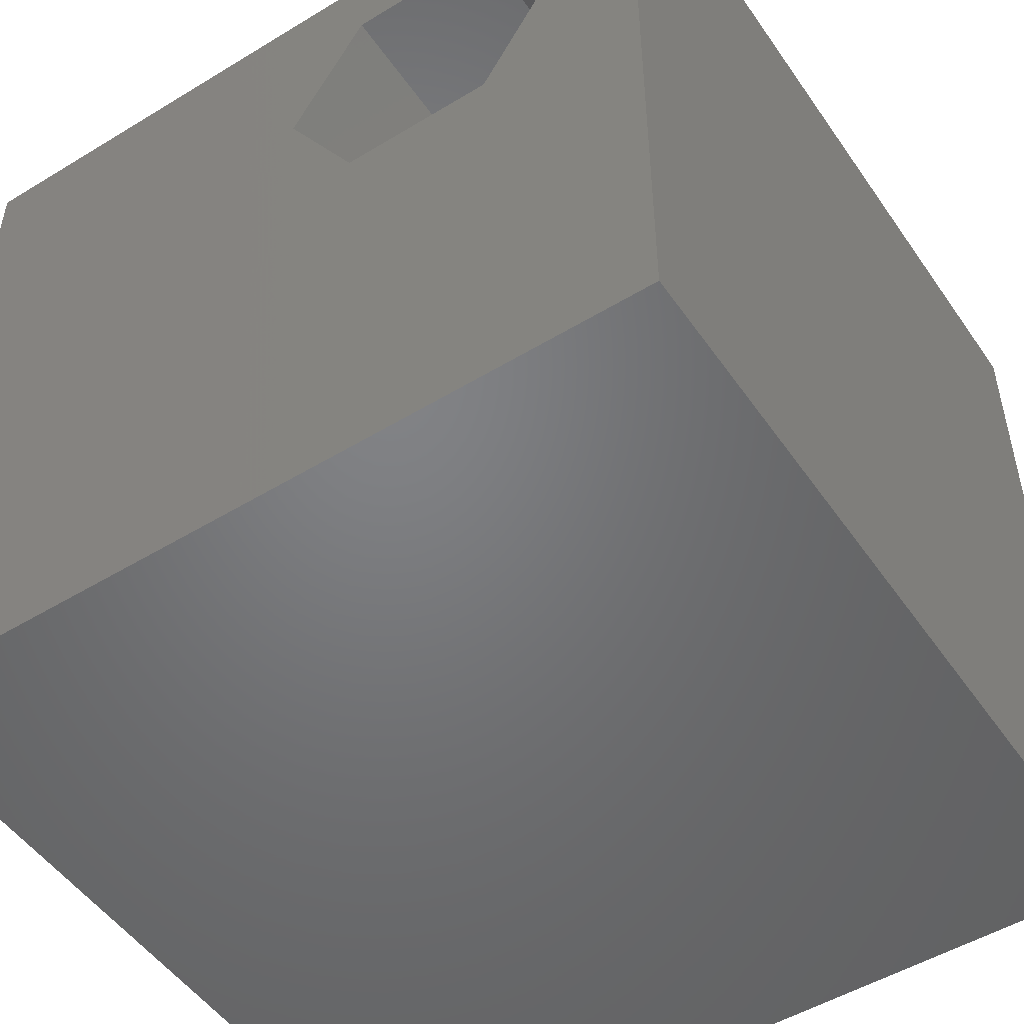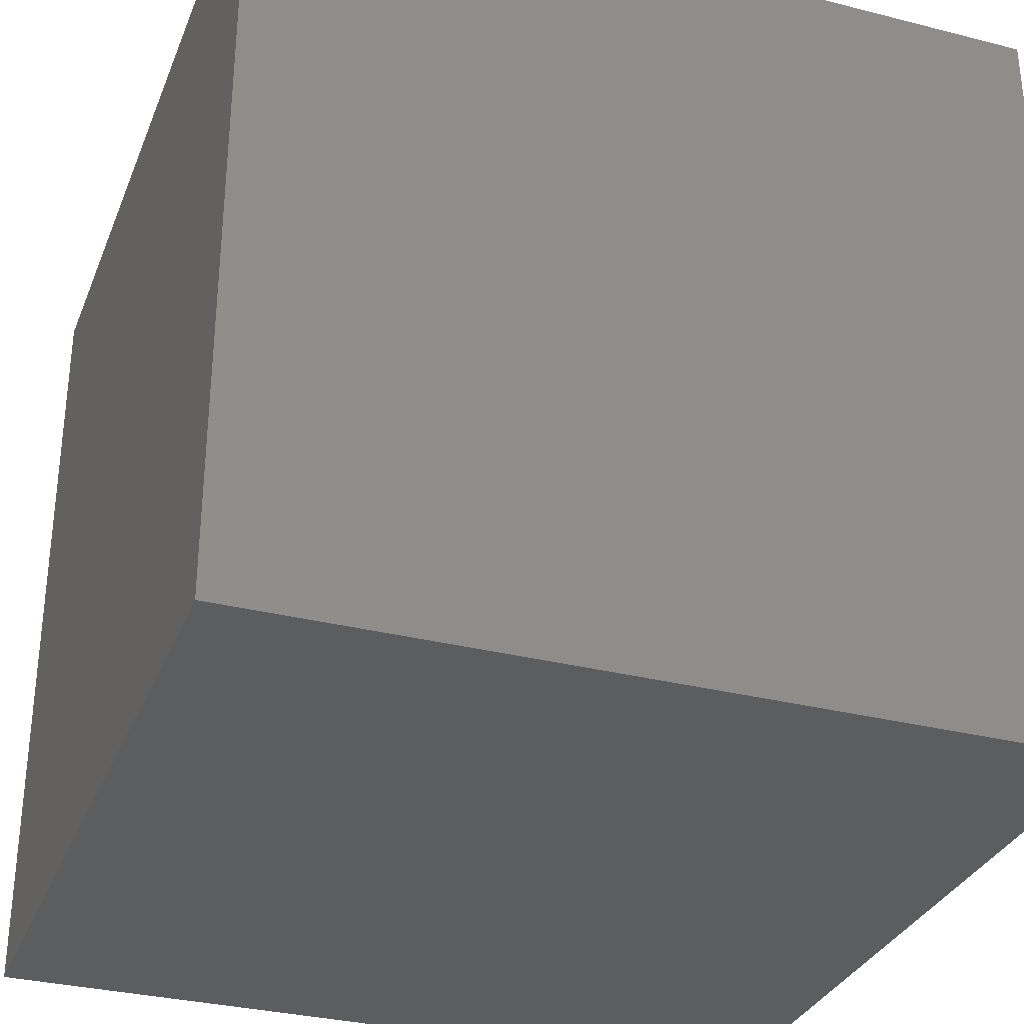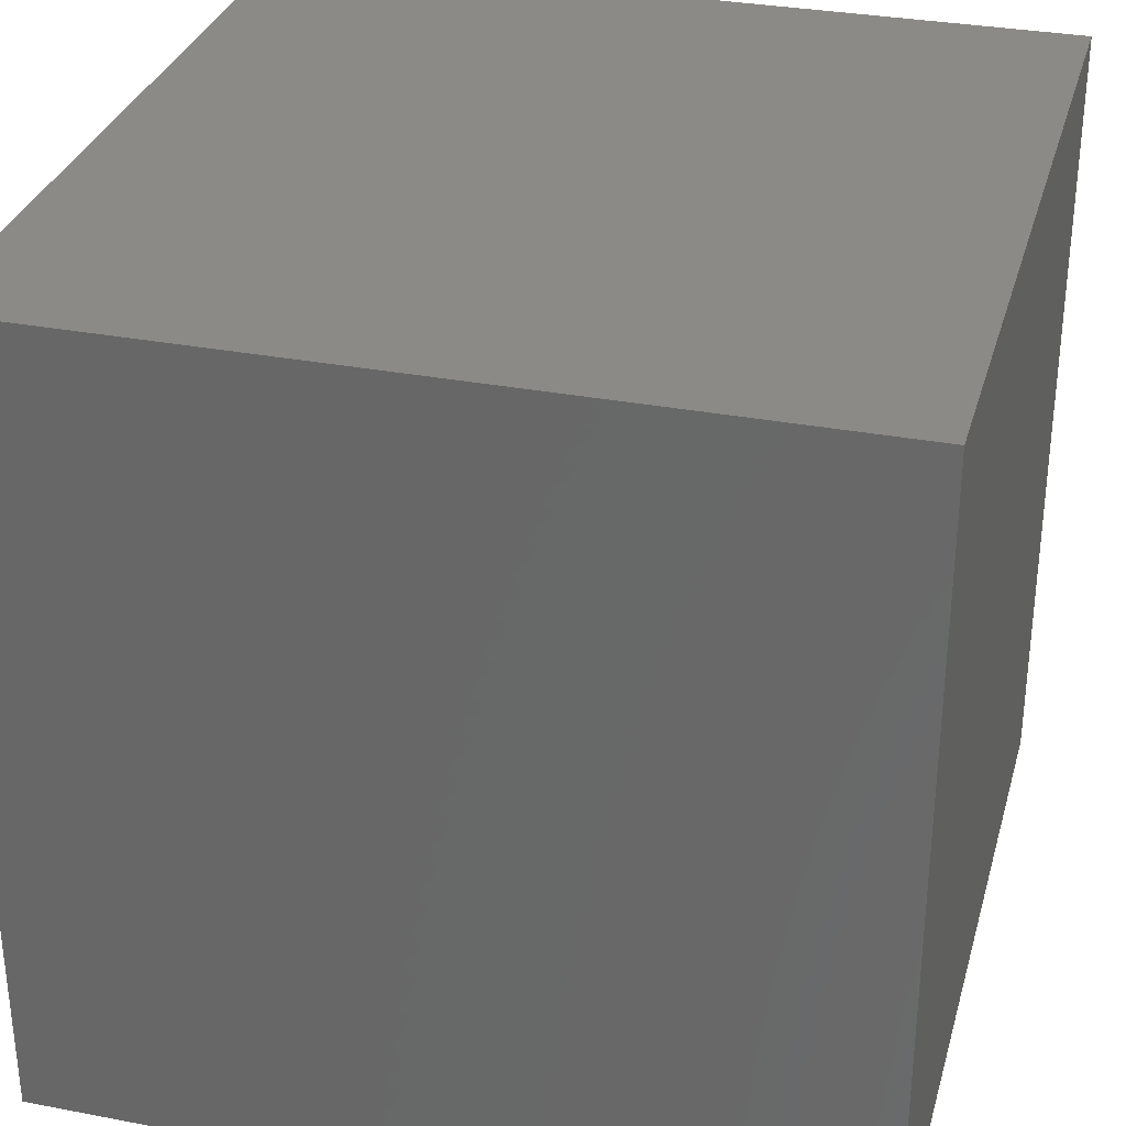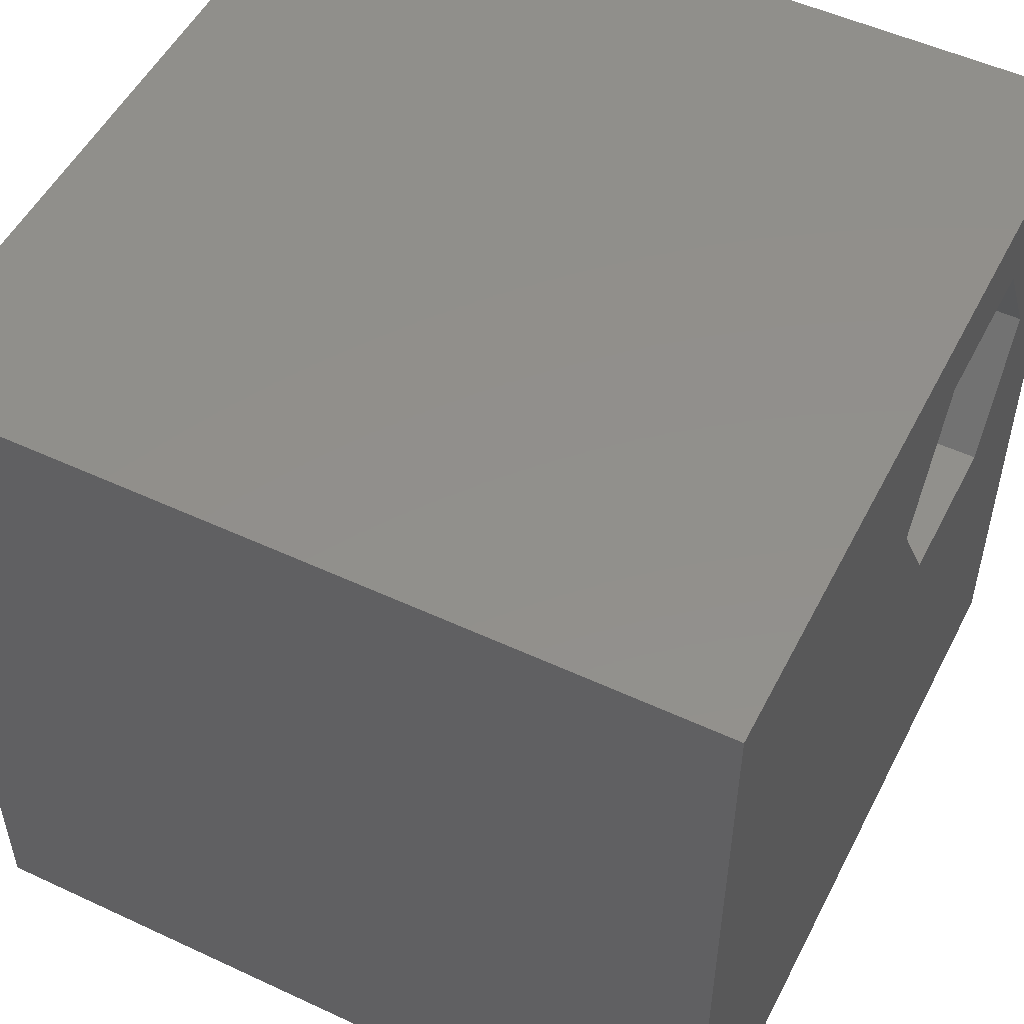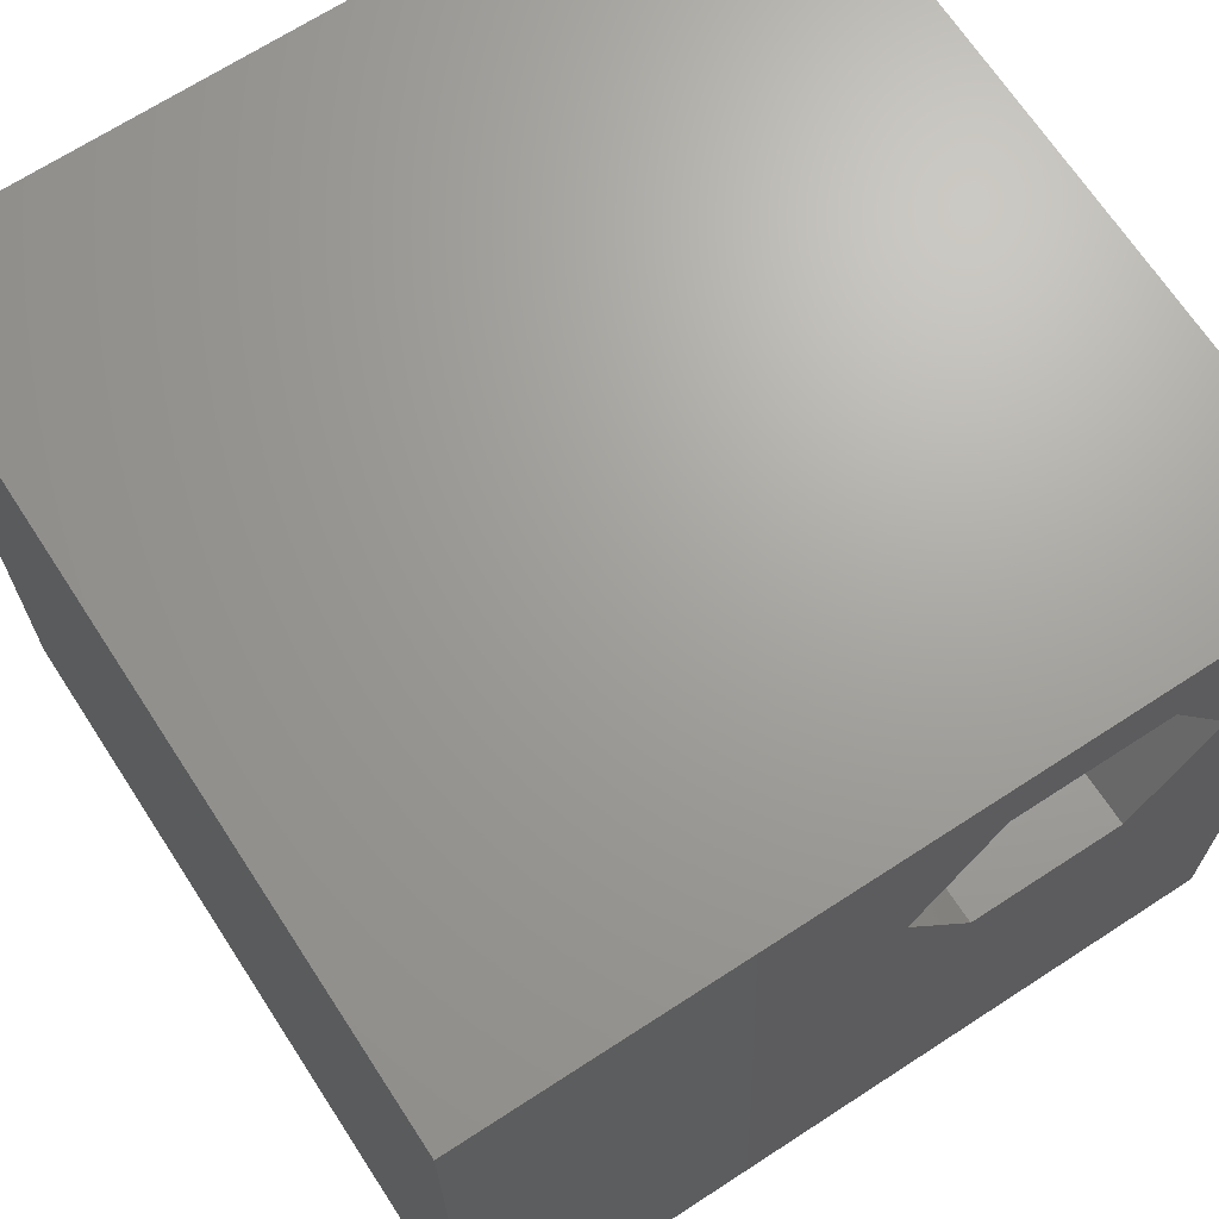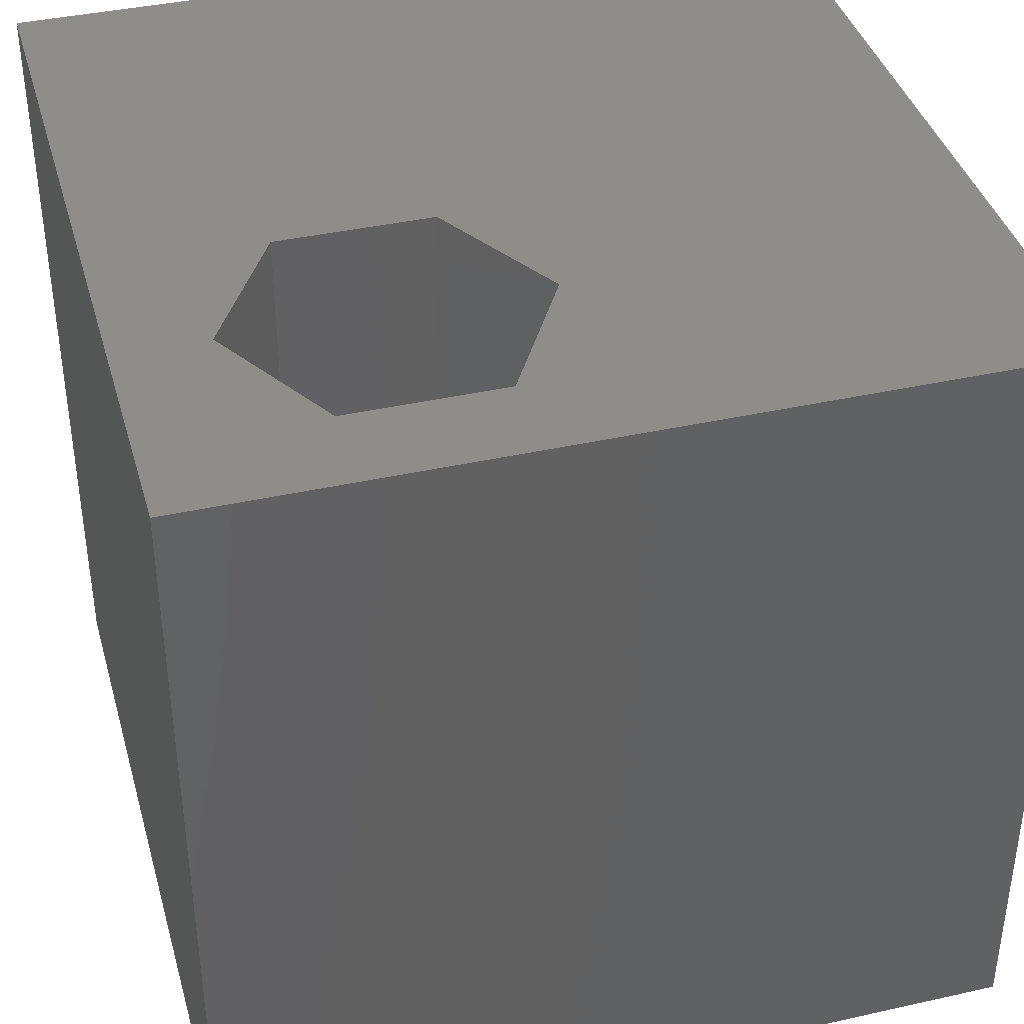
<metadata>
{"format":"stl","ext":"stl","renderer":"f3d","projection":"perspective","resolution":1024,"background":"white","views":[{"elev":-50.7,"azim":33.6,"up":"+Y"},{"elev":-32.1,"azim":-109.6,"up":"+Y"},{"elev":31.7,"azim":105.1,"up":"+Y"},{"elev":52.0,"azim":-63.3,"up":"+Y"},{"elev":68.3,"azim":-33.1,"up":"+Y"},{"elev":39.5,"azim":164.5,"up":"+Z"}]}
</metadata>
<code>
# stl→obj: 20 verts, 36 faces
v 0 10 10
v 0 10 0
v 0 0 10
v 0 0 0
v 6.045 8.905 10
v 10 10 10
v 7.934 8.905 10
v 8.878 7.269 10
v 10 0 10
v 7.934 5.633 10
v 6.045 5.633 10
v 5.101 7.269 10
v 10 10 0
v 10 0 0
v 5.101 7.269 1.739
v 6.045 8.905 1.739
v 7.934 8.905 1.739
v 8.878 7.269 1.739
v 7.934 5.633 1.739
v 6.045 5.633 1.739
f 1 2 3
f 3 2 4
f 5 6 1
f 5 7 6
f 6 7 8
f 6 8 9
f 9 8 10
f 9 10 3
f 3 10 11
f 3 11 1
f 1 11 12
f 1 12 5
f 13 6 14
f 14 6 9
f 2 13 4
f 4 13 14
f 6 13 1
f 1 13 2
f 14 9 4
f 4 9 3
f 15 16 12
f 12 16 5
f 16 17 5
f 5 17 7
f 17 18 7
f 7 18 8
f 18 19 8
f 8 19 10
f 19 20 10
f 10 20 11
f 20 15 11
f 11 15 12
f 20 19 15
f 15 19 18
f 15 18 16
f 16 18 17

</code>
